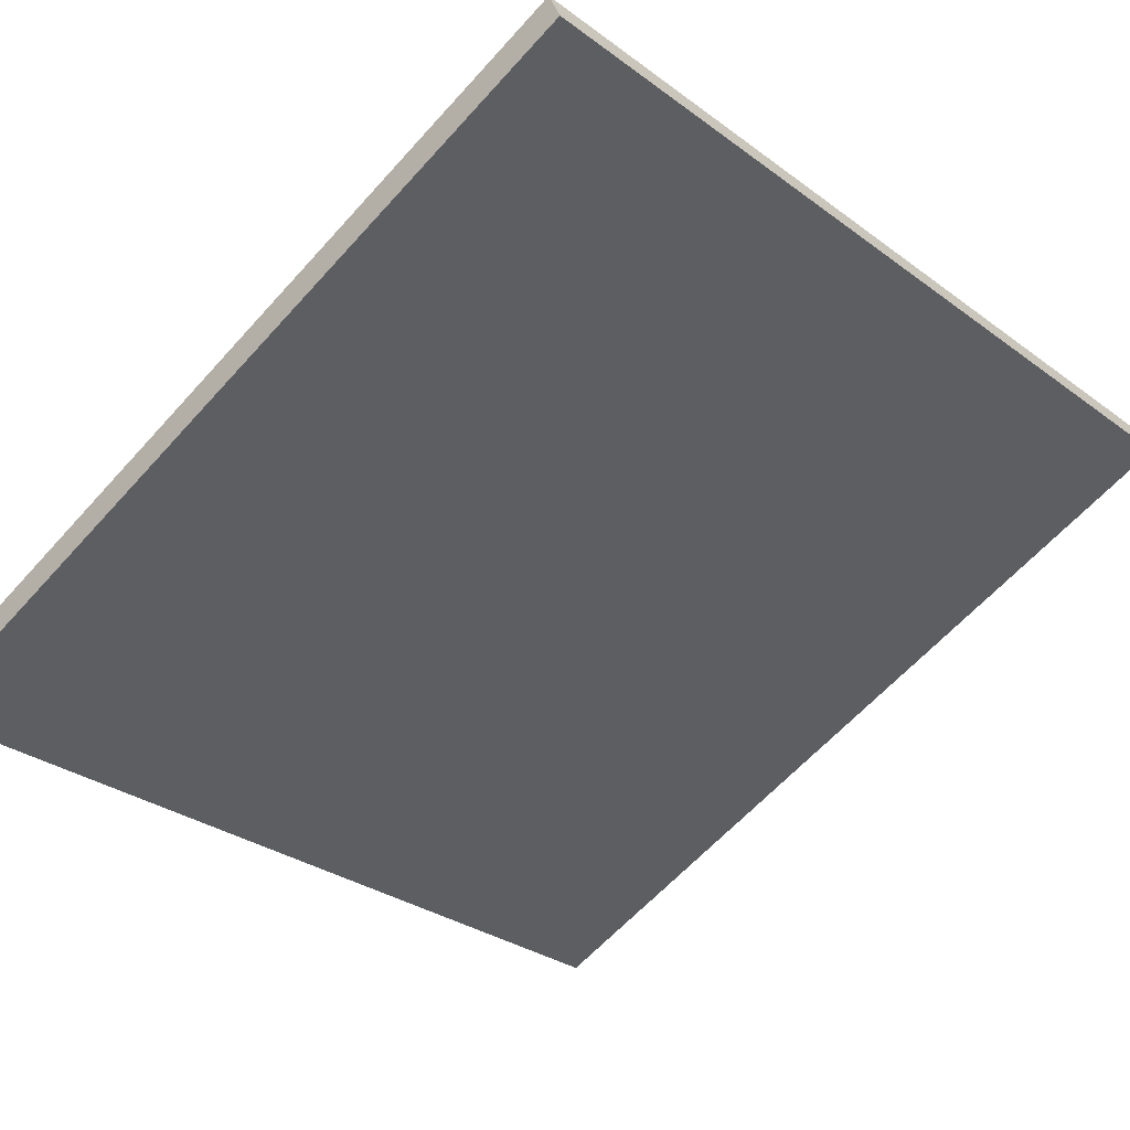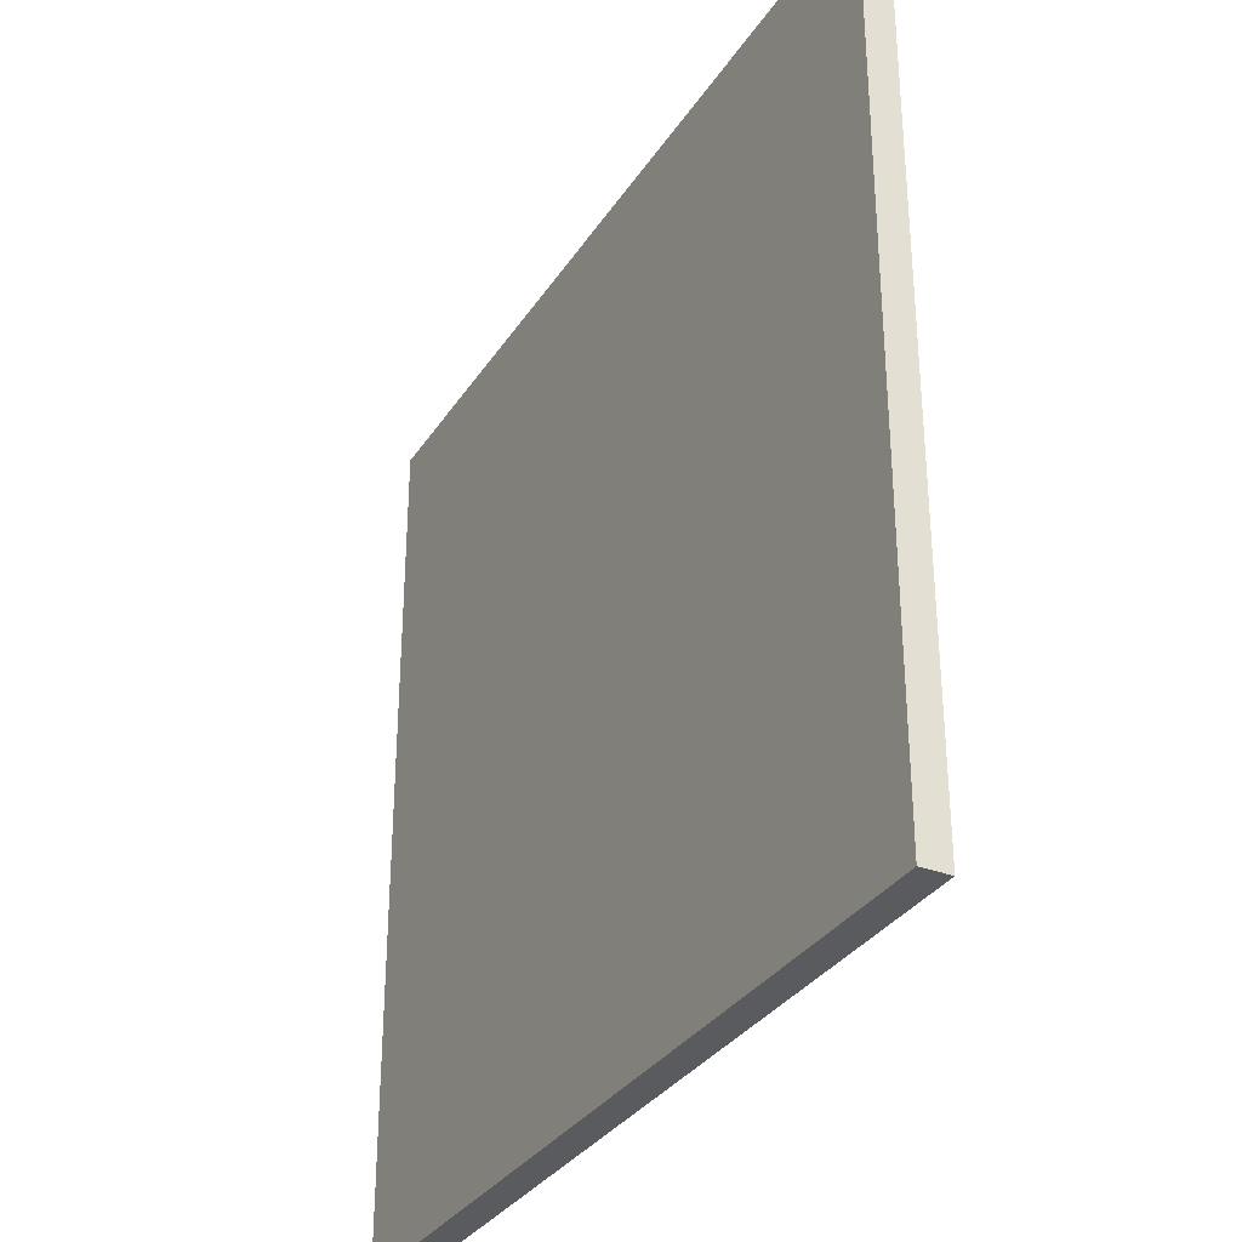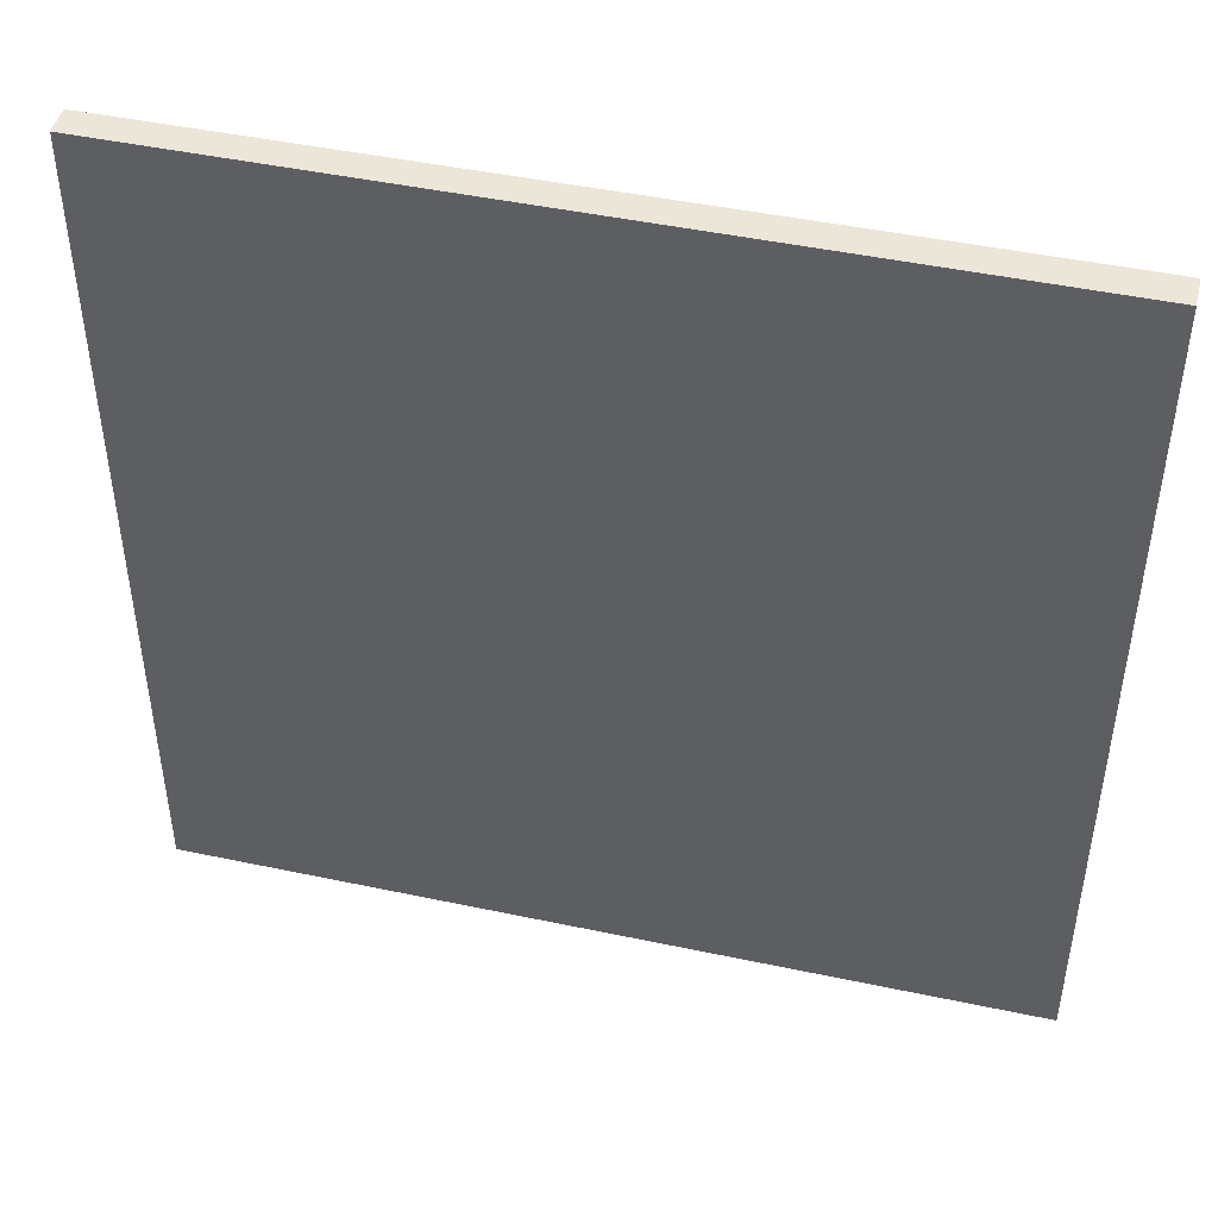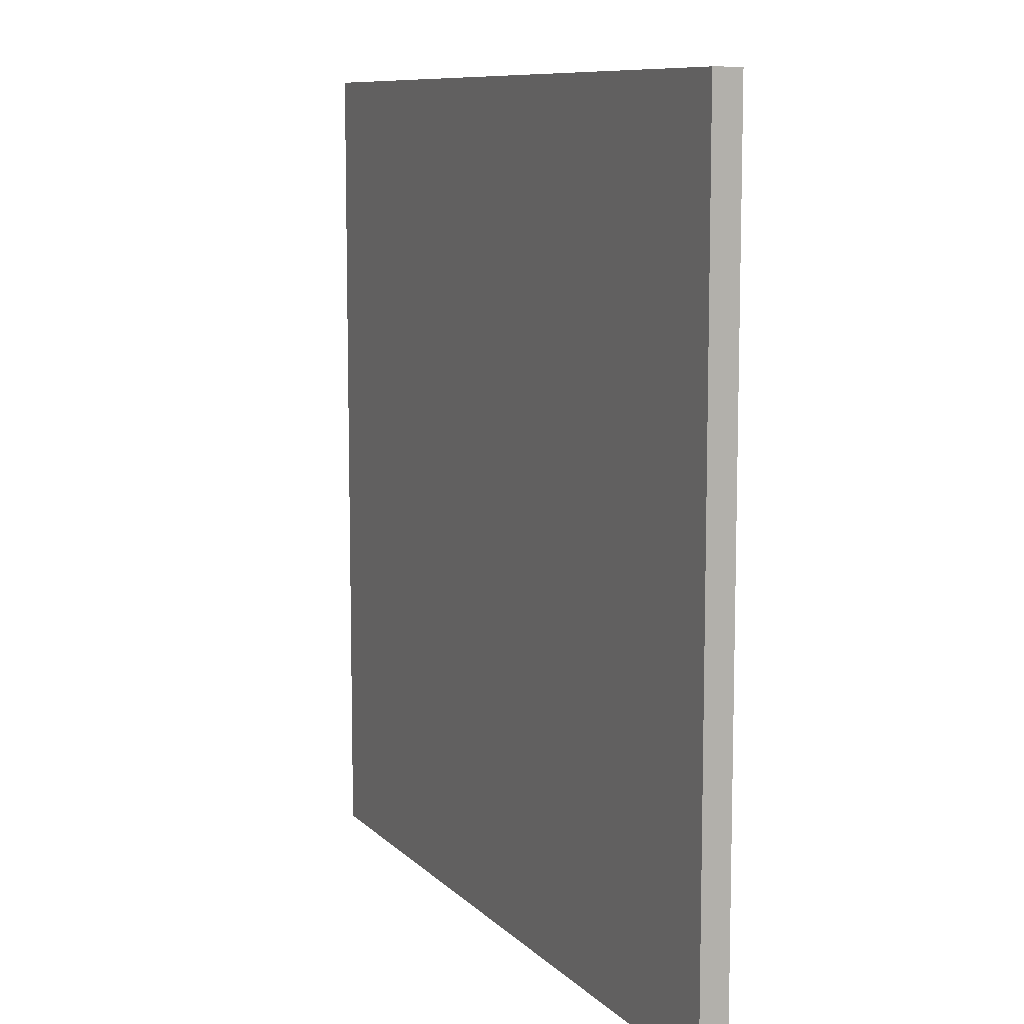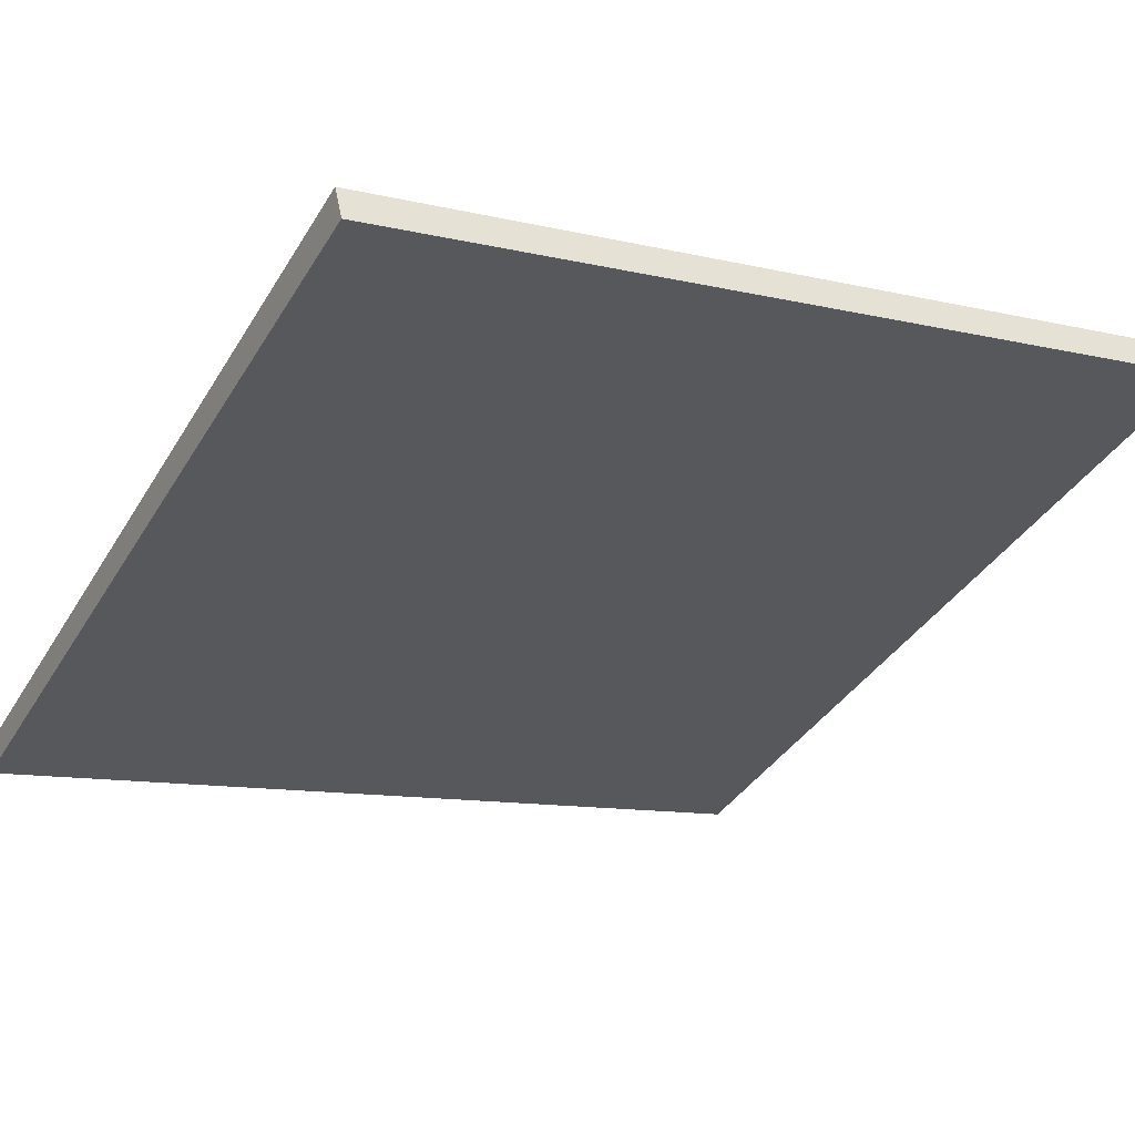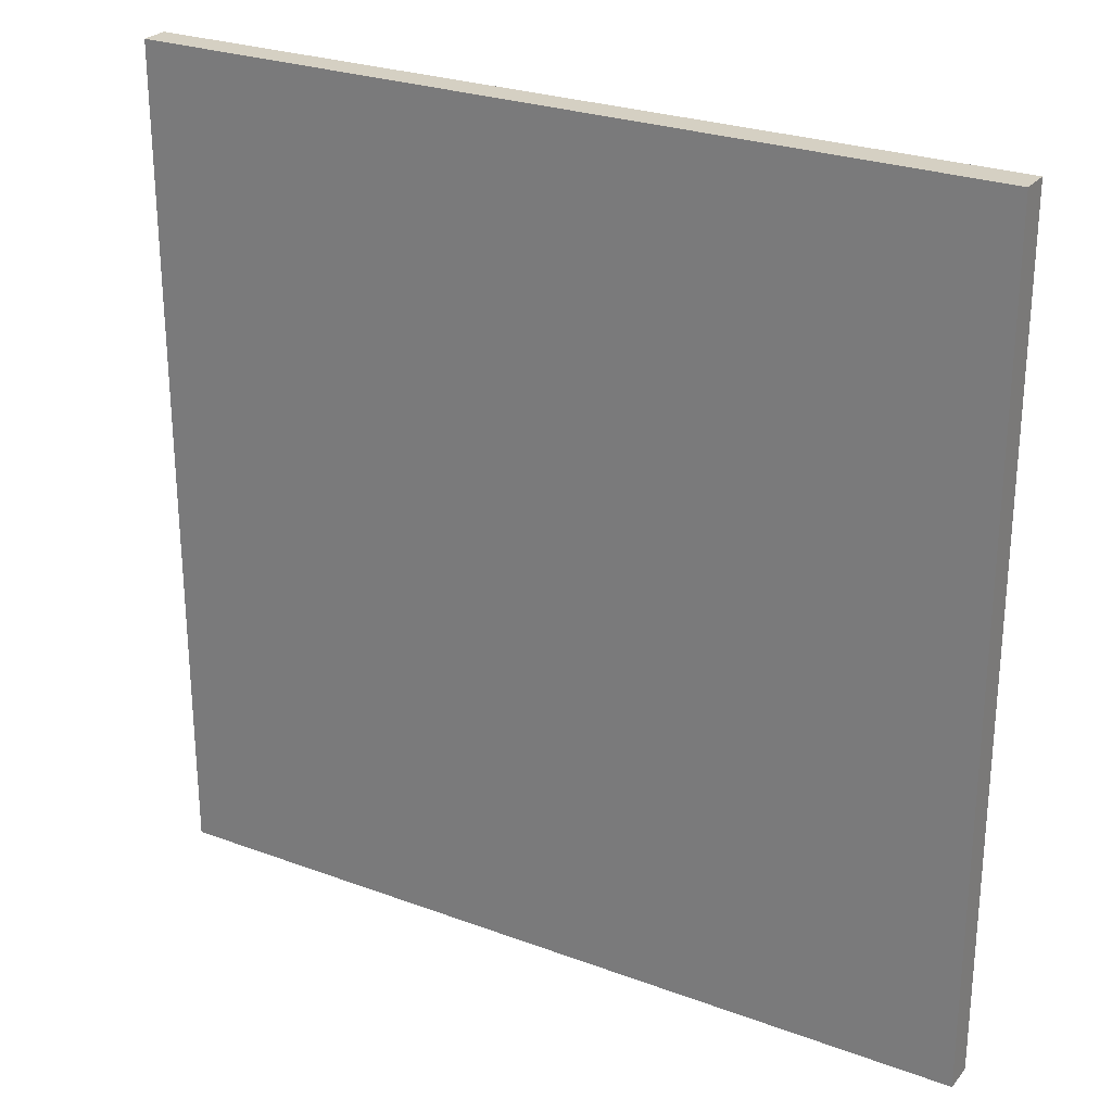
<metadata>
{"format":"obj","ext":"obj","renderer":"f3d","projection":"perspective","resolution":1024,"background":"white","views":[{"elev":-30.4,"azim":-136.6,"up":"+Y"},{"elev":-32.4,"azim":39.1,"up":"+Z"},{"elev":46.3,"azim":170.4,"up":"+Z"},{"elev":9.3,"azim":42.8,"up":"+Z"},{"elev":-11.0,"azim":-120.4,"up":"+Y"},{"elev":26.3,"azim":-172.9,"up":"+Z"}]}
</metadata>
<code>
v -24.8 54.07 -4.008
v -24.8 54.07 4.008
v -24.69 54.32 -4.008
v -24.69 54.32 4.008
v -32.17 57.22 -4.008
v -32.17 57.22 4.008
v -32.05 57.49 -4.008
v -32.05 57.49 4.008
f 1 3 4
f 4 2 1
f 5 6 8
f 8 7 5
f 1 2 6
f 6 5 1
f 3 7 8
f 8 4 3
f 1 5 7
f 7 3 1
f 2 4 8
f 8 6 2

</code>
